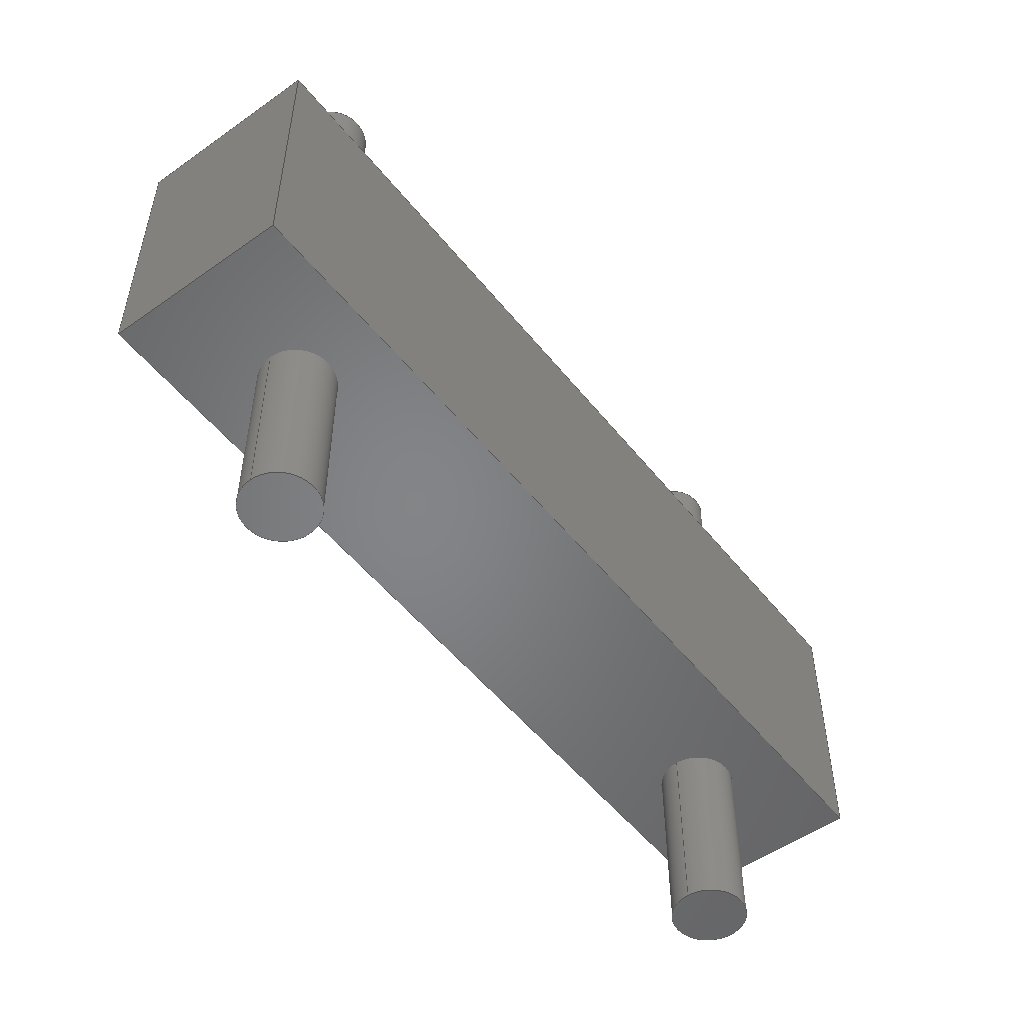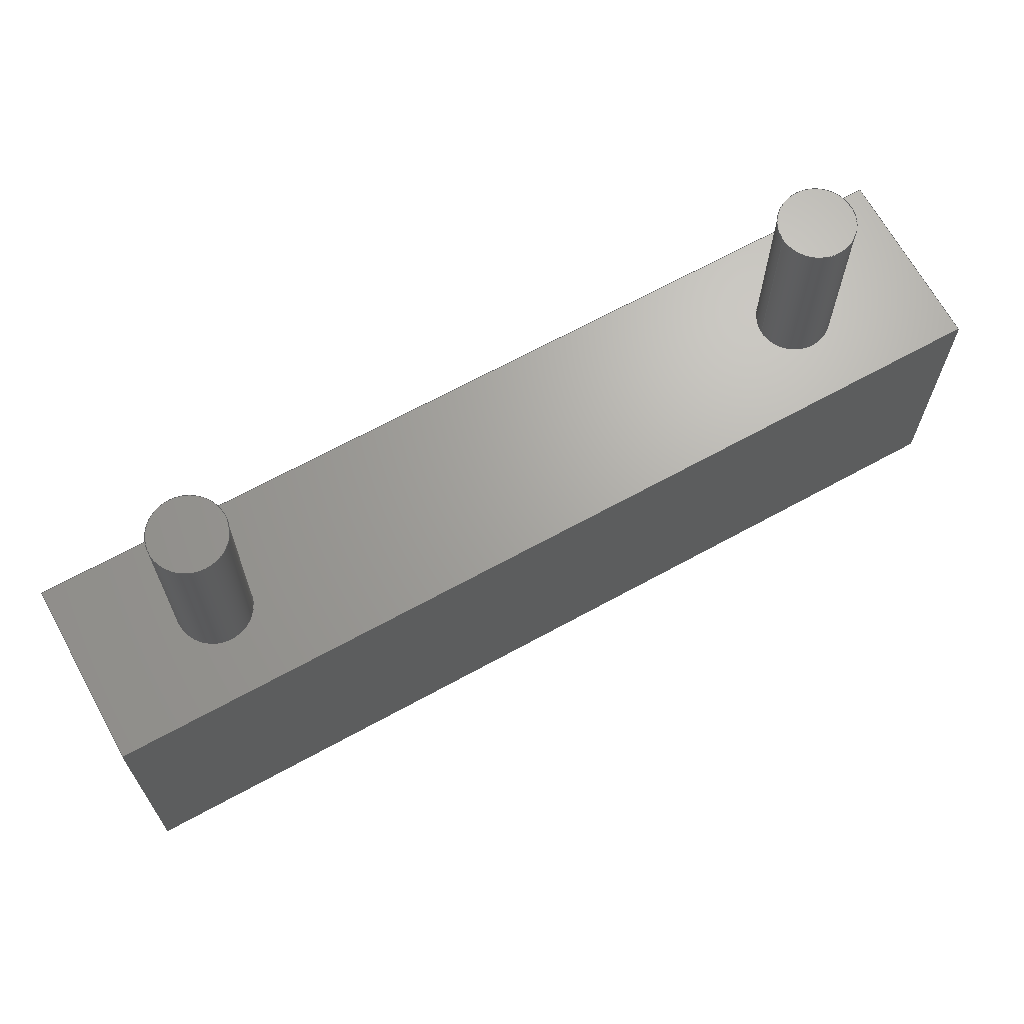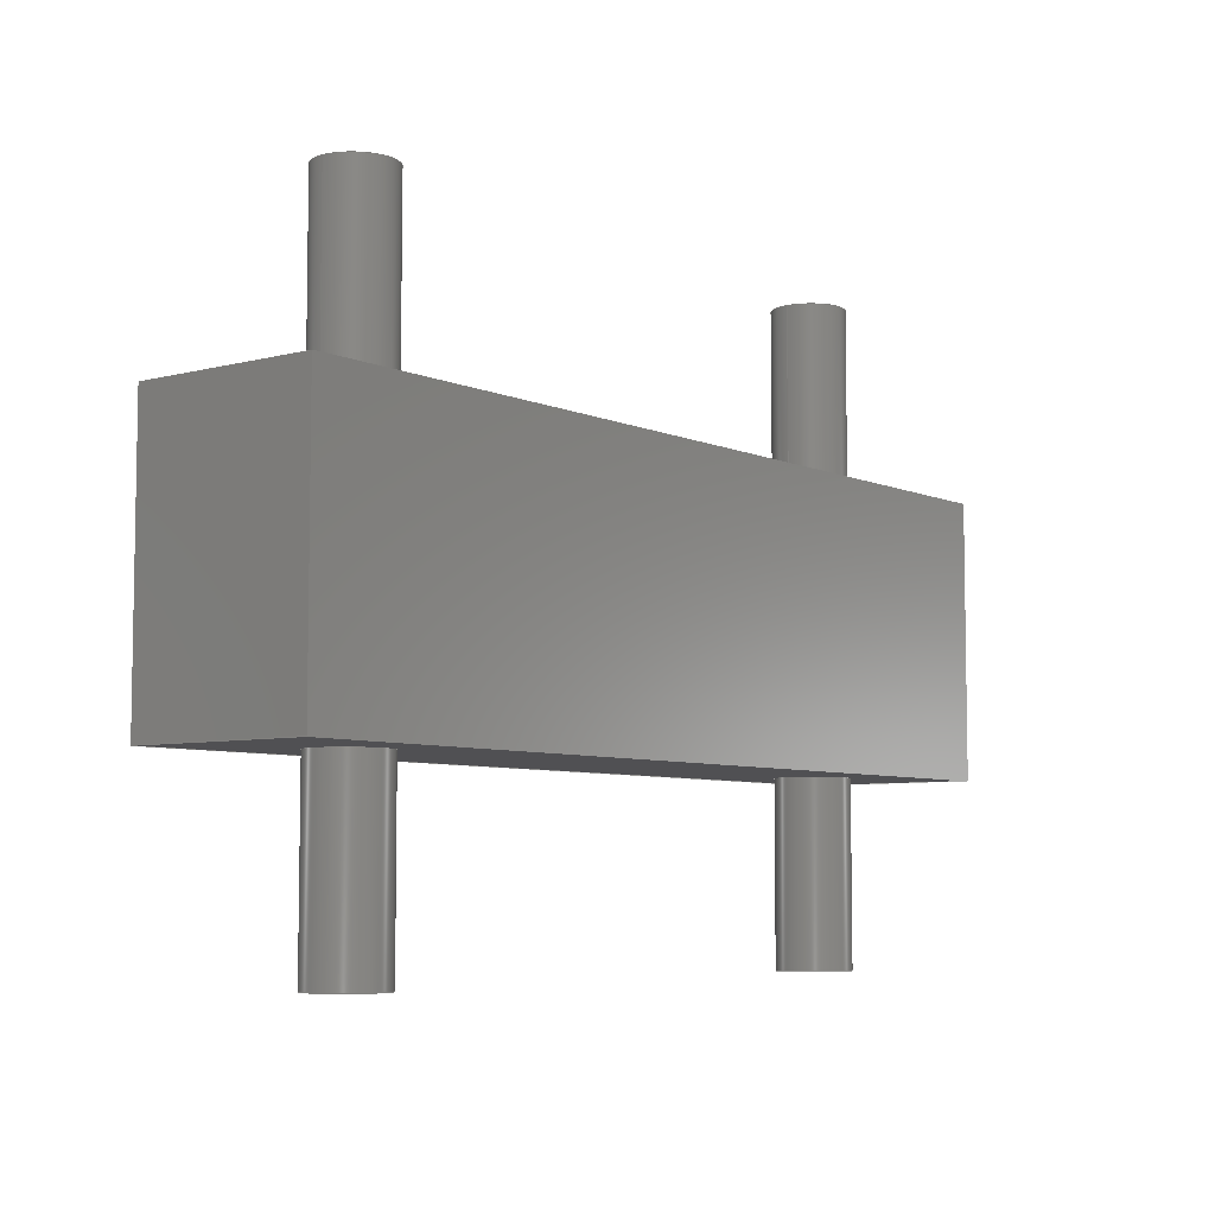
<metadata>
{"format":"step","ext":"step","renderer":"f3d","projection":"perspective","resolution":1024,"background":"white","views":[{"elev":-52.1,"azim":127.4,"up":"+Y"},{"elev":67.4,"azim":-28.8,"up":"+Y"},{"elev":-6.4,"azim":-52.0,"up":"+Y"}]}
</metadata>
<code>
ISO-10303-21;
DATA;
#1=MECHANICAL_DESIGN_GEOMETRIC_PRESENTATION_REPRESENTATION('',(#4),#354);
#2=SHAPE_REPRESENTATION_RELATIONSHIP('SRR','None',#361,#3);
#3=ADVANCED_BREP_SHAPE_REPRESENTATION('',(#5),#353);
#4=STYLED_ITEM('',(#370),#5);
#5=MANIFOLD_SOLID_BREP('Body1',#198);
#6=CYLINDRICAL_SURFACE('',#222,40);
#7=CYLINDRICAL_SURFACE('',#225,40);
#8=CYLINDRICAL_SURFACE('',#228,40);
#9=CYLINDRICAL_SURFACE('',#231,40);
#10=FACE_BOUND('',#38,.T.);
#11=FACE_BOUND('',#39,.T.);
#12=FACE_BOUND('',#42,.T.);
#13=FACE_BOUND('',#43,.T.);
#14=CIRCLE('',#214,40);
#15=CIRCLE('',#215,40);
#16=CIRCLE('',#218,40);
#17=CIRCLE('',#219,40);
#18=CIRCLE('',#223,40);
#19=CIRCLE('',#226,40);
#20=CIRCLE('',#229,40);
#21=CIRCLE('',#232,40);
#22=FACE_OUTER_BOUND('',#36,.T.);
#23=FACE_OUTER_BOUND('',#37,.T.);
#24=FACE_OUTER_BOUND('',#40,.T.);
#25=FACE_OUTER_BOUND('',#41,.T.);
#26=FACE_OUTER_BOUND('',#44,.T.);
#27=FACE_OUTER_BOUND('',#45,.T.);
#28=FACE_OUTER_BOUND('',#46,.T.);
#29=FACE_OUTER_BOUND('',#47,.T.);
#30=FACE_OUTER_BOUND('',#48,.T.);
#31=FACE_OUTER_BOUND('',#49,.T.);
#32=FACE_OUTER_BOUND('',#50,.T.);
#33=FACE_OUTER_BOUND('',#51,.T.);
#34=FACE_OUTER_BOUND('',#52,.T.);
#35=FACE_OUTER_BOUND('',#53,.T.);
#36=EDGE_LOOP('',(#126,#127,#128,#129));
#37=EDGE_LOOP('',(#130,#131,#132,#133));
#38=EDGE_LOOP('',(#134));
#39=EDGE_LOOP('',(#135));
#40=EDGE_LOOP('',(#136,#137,#138,#139));
#41=EDGE_LOOP('',(#140,#141,#142,#143));
#42=EDGE_LOOP('',(#144));
#43=EDGE_LOOP('',(#145));
#44=EDGE_LOOP('',(#146,#147,#148,#149));
#45=EDGE_LOOP('',(#150,#151,#152,#153));
#46=EDGE_LOOP('',(#154,#155,#156,#157));
#47=EDGE_LOOP('',(#158));
#48=EDGE_LOOP('',(#159,#160,#161,#162));
#49=EDGE_LOOP('',(#163));
#50=EDGE_LOOP('',(#164,#165,#166,#167));
#51=EDGE_LOOP('',(#168));
#52=EDGE_LOOP('',(#169,#170,#171,#172));
#53=EDGE_LOOP('',(#173));
#54=LINE('',#300,#70);
#55=LINE('',#302,#71);
#56=LINE('',#304,#72);
#57=LINE('',#305,#73);
#58=LINE('',#308,#74);
#59=LINE('',#310,#75);
#60=LINE('',#311,#76);
#61=LINE('',#318,#77);
#62=LINE('',#320,#78);
#63=LINE('',#321,#79);
#64=LINE('',#323,#80);
#65=LINE('',#324,#81);
#66=LINE('',#333,#82);
#67=LINE('',#338,#83);
#68=LINE('',#343,#84);
#69=LINE('',#348,#85);
#70=VECTOR('',#238,300);
#71=VECTOR('',#239,200);
#72=VECTOR('',#240,300);
#73=VECTOR('',#241,200);
#74=VECTOR('',#244,1000);
#75=VECTOR('',#245,200);
#76=VECTOR('',#246,1000);
#77=VECTOR('',#253,300);
#78=VECTOR('',#254,200);
#79=VECTOR('',#255,300);
#80=VECTOR('',#258,1000);
#81=VECTOR('',#259,1000);
#82=VECTOR('',#270,40);
#83=VECTOR('',#277,40);
#84=VECTOR('',#284,40);
#85=VECTOR('',#291,40);
#86=VERTEX_POINT('',#298);
#87=VERTEX_POINT('',#299);
#88=VERTEX_POINT('',#301);
#89=VERTEX_POINT('',#303);
#90=VERTEX_POINT('',#307);
#91=VERTEX_POINT('',#309);
#92=VERTEX_POINT('',#312);
#93=VERTEX_POINT('',#314);
#94=VERTEX_POINT('',#317);
#95=VERTEX_POINT('',#319);
#96=VERTEX_POINT('',#325);
#97=VERTEX_POINT('',#327);
#98=VERTEX_POINT('',#332);
#99=VERTEX_POINT('',#337);
#100=VERTEX_POINT('',#342);
#101=VERTEX_POINT('',#347);
#102=EDGE_CURVE('',#86,#87,#54,.T.);
#103=EDGE_CURVE('',#88,#86,#55,.T.);
#104=EDGE_CURVE('',#88,#89,#56,.T.);
#105=EDGE_CURVE('',#89,#87,#57,.T.);
#106=EDGE_CURVE('',#90,#86,#58,.T.);
#107=EDGE_CURVE('',#91,#90,#59,.T.);
#108=EDGE_CURVE('',#91,#88,#60,.T.);
#109=EDGE_CURVE('',#92,#92,#14,.T.);
#110=EDGE_CURVE('',#93,#93,#15,.T.);
#111=EDGE_CURVE('',#94,#90,#61,.T.);
#112=EDGE_CURVE('',#95,#94,#62,.T.);
#113=EDGE_CURVE('',#95,#91,#63,.T.);
#114=EDGE_CURVE('',#87,#94,#64,.T.);
#115=EDGE_CURVE('',#89,#95,#65,.T.);
#116=EDGE_CURVE('',#96,#96,#16,.T.);
#117=EDGE_CURVE('',#97,#97,#17,.T.);
#118=EDGE_CURVE('',#93,#98,#66,.T.);
#119=EDGE_CURVE('',#98,#98,#18,.T.);
#120=EDGE_CURVE('',#92,#99,#67,.T.);
#121=EDGE_CURVE('',#99,#99,#19,.T.);
#122=EDGE_CURVE('',#97,#100,#68,.T.);
#123=EDGE_CURVE('',#100,#100,#20,.T.);
#124=EDGE_CURVE('',#96,#101,#69,.T.);
#125=EDGE_CURVE('',#101,#101,#21,.T.);
#126=ORIENTED_EDGE('',*,*,#102,.F.);
#127=ORIENTED_EDGE('',*,*,#103,.F.);
#128=ORIENTED_EDGE('',*,*,#104,.T.);
#129=ORIENTED_EDGE('',*,*,#105,.T.);
#130=ORIENTED_EDGE('',*,*,#106,.F.);
#131=ORIENTED_EDGE('',*,*,#107,.F.);
#132=ORIENTED_EDGE('',*,*,#108,.T.);
#133=ORIENTED_EDGE('',*,*,#103,.T.);
#134=ORIENTED_EDGE('',*,*,#109,.F.);
#135=ORIENTED_EDGE('',*,*,#110,.F.);
#136=ORIENTED_EDGE('',*,*,#111,.F.);
#137=ORIENTED_EDGE('',*,*,#112,.F.);
#138=ORIENTED_EDGE('',*,*,#113,.T.);
#139=ORIENTED_EDGE('',*,*,#107,.T.);
#140=ORIENTED_EDGE('',*,*,#114,.F.);
#141=ORIENTED_EDGE('',*,*,#105,.F.);
#142=ORIENTED_EDGE('',*,*,#115,.T.);
#143=ORIENTED_EDGE('',*,*,#112,.T.);
#144=ORIENTED_EDGE('',*,*,#116,.F.);
#145=ORIENTED_EDGE('',*,*,#117,.F.);
#146=ORIENTED_EDGE('',*,*,#104,.F.);
#147=ORIENTED_EDGE('',*,*,#108,.F.);
#148=ORIENTED_EDGE('',*,*,#113,.F.);
#149=ORIENTED_EDGE('',*,*,#115,.F.);
#150=ORIENTED_EDGE('',*,*,#102,.T.);
#151=ORIENTED_EDGE('',*,*,#114,.T.);
#152=ORIENTED_EDGE('',*,*,#111,.T.);
#153=ORIENTED_EDGE('',*,*,#106,.T.);
#154=ORIENTED_EDGE('',*,*,#110,.T.);
#155=ORIENTED_EDGE('',*,*,#118,.T.);
#156=ORIENTED_EDGE('',*,*,#119,.F.);
#157=ORIENTED_EDGE('',*,*,#118,.F.);
#158=ORIENTED_EDGE('',*,*,#119,.T.);
#159=ORIENTED_EDGE('',*,*,#109,.T.);
#160=ORIENTED_EDGE('',*,*,#120,.T.);
#161=ORIENTED_EDGE('',*,*,#121,.F.);
#162=ORIENTED_EDGE('',*,*,#120,.F.);
#163=ORIENTED_EDGE('',*,*,#121,.T.);
#164=ORIENTED_EDGE('',*,*,#117,.T.);
#165=ORIENTED_EDGE('',*,*,#122,.T.);
#166=ORIENTED_EDGE('',*,*,#123,.F.);
#167=ORIENTED_EDGE('',*,*,#122,.F.);
#168=ORIENTED_EDGE('',*,*,#123,.T.);
#169=ORIENTED_EDGE('',*,*,#116,.T.);
#170=ORIENTED_EDGE('',*,*,#124,.T.);
#171=ORIENTED_EDGE('',*,*,#125,.F.);
#172=ORIENTED_EDGE('',*,*,#124,.F.);
#173=ORIENTED_EDGE('',*,*,#125,.T.);
#174=PLANE('',#212);
#175=PLANE('',#213);
#176=PLANE('',#216);
#177=PLANE('',#217);
#178=PLANE('',#220);
#179=PLANE('',#221);
#180=PLANE('',#224);
#181=PLANE('',#227);
#182=PLANE('',#230);
#183=PLANE('',#233);
#184=ADVANCED_FACE('',(#22),#174,.T.);
#185=ADVANCED_FACE('',(#23,#10,#11),#175,.T.);
#186=ADVANCED_FACE('',(#24),#176,.T.);
#187=ADVANCED_FACE('',(#25,#12,#13),#177,.T.);
#188=ADVANCED_FACE('',(#26),#178,.T.);
#189=ADVANCED_FACE('',(#27),#179,.F.);
#190=ADVANCED_FACE('',(#28),#6,.T.);
#191=ADVANCED_FACE('',(#29),#180,.T.);
#192=ADVANCED_FACE('',(#30),#7,.T.);
#193=ADVANCED_FACE('',(#31),#181,.T.);
#194=ADVANCED_FACE('',(#32),#8,.T.);
#195=ADVANCED_FACE('',(#33),#182,.T.);
#196=ADVANCED_FACE('',(#34),#9,.T.);
#197=ADVANCED_FACE('',(#35),#183,.T.);
#198=CLOSED_SHELL('',(#184,#185,#186,#187,#188,#189,#190,#191,#192,#193,
#194,#195,#196,#197));
#199=DERIVED_UNIT_ELEMENT(#201,1);
#200=DERIVED_UNIT_ELEMENT(#356,-3);
#201=(
MASS_UNIT()
NAMED_UNIT(*)
SI_UNIT(.KILO.,.GRAM.)
);
#202=DERIVED_UNIT((#199,#200));
#203=MEASURE_REPRESENTATION_ITEM('density measure',
POSITIVE_RATIO_MEASURE(7850),#202);
#204=PROPERTY_DEFINITION_REPRESENTATION(#209,#206);
#205=PROPERTY_DEFINITION_REPRESENTATION(#210,#207);
#206=REPRESENTATION('material name',(#208),#353);
#207=REPRESENTATION('density',(#203),#353);
#208=DESCRIPTIVE_REPRESENTATION_ITEM('Steel','Steel');
#209=PROPERTY_DEFINITION('material property','material name',#363);
#210=PROPERTY_DEFINITION('material property','density of part',#363);
#211=AXIS2_PLACEMENT_3D('',#296,#234,#235);
#212=AXIS2_PLACEMENT_3D('',#297,#236,#237);
#213=AXIS2_PLACEMENT_3D('',#306,#242,#243);
#214=AXIS2_PLACEMENT_3D('',#313,#247,#248);
#215=AXIS2_PLACEMENT_3D('',#315,#249,#250);
#216=AXIS2_PLACEMENT_3D('',#316,#251,#252);
#217=AXIS2_PLACEMENT_3D('',#322,#256,#257);
#218=AXIS2_PLACEMENT_3D('',#326,#260,#261);
#219=AXIS2_PLACEMENT_3D('',#328,#262,#263);
#220=AXIS2_PLACEMENT_3D('',#329,#264,#265);
#221=AXIS2_PLACEMENT_3D('',#330,#266,#267);
#222=AXIS2_PLACEMENT_3D('',#331,#268,#269);
#223=AXIS2_PLACEMENT_3D('',#334,#271,#272);
#224=AXIS2_PLACEMENT_3D('',#335,#273,#274);
#225=AXIS2_PLACEMENT_3D('',#336,#275,#276);
#226=AXIS2_PLACEMENT_3D('',#339,#278,#279);
#227=AXIS2_PLACEMENT_3D('',#340,#280,#281);
#228=AXIS2_PLACEMENT_3D('',#341,#282,#283);
#229=AXIS2_PLACEMENT_3D('',#344,#285,#286);
#230=AXIS2_PLACEMENT_3D('',#345,#287,#288);
#231=AXIS2_PLACEMENT_3D('',#346,#289,#290);
#232=AXIS2_PLACEMENT_3D('',#349,#292,#293);
#233=AXIS2_PLACEMENT_3D('',#350,#294,#295);
#234=DIRECTION('axis',(0,0,1));
#235=DIRECTION('refdir',(1,0,0));
#236=DIRECTION('center_axis',(1,0,0));
#237=DIRECTION('ref_axis',(0,1,2.22e-16));
#238=DIRECTION('',(0,1,2.22e-16));
#239=DIRECTION('',(0,-2.22e-16,1));
#240=DIRECTION('',(0,1,2.22e-16));
#241=DIRECTION('',(0,-2.22e-16,1));
#242=DIRECTION('center_axis',(0,-1,-2.22e-16));
#243=DIRECTION('ref_axis',(1,0,0));
#244=DIRECTION('',(1,0,0));
#245=DIRECTION('',(0,-2.22e-16,1));
#246=DIRECTION('',(1,0,0));
#247=DIRECTION('center_axis',(0,-1,-2.22e-16));
#248=DIRECTION('ref_axis',(1,0,0));
#249=DIRECTION('center_axis',(0,-1,-2.22e-16));
#250=DIRECTION('ref_axis',(1,0,0));
#251=DIRECTION('center_axis',(-1,0,0));
#252=DIRECTION('ref_axis',(0,-1,-2.22e-16));
#253=DIRECTION('',(0,-1,-2.22e-16));
#254=DIRECTION('',(0,-2.22e-16,1));
#255=DIRECTION('',(0,-1,-2.22e-16));
#256=DIRECTION('center_axis',(0,1,2.22e-16));
#257=DIRECTION('ref_axis',(-1,0,0));
#258=DIRECTION('',(-1,0,0));
#259=DIRECTION('',(-1,0,0));
#260=DIRECTION('center_axis',(0,1,2.22e-16));
#261=DIRECTION('ref_axis',(-1,0,0));
#262=DIRECTION('center_axis',(0,1,2.22e-16));
#263=DIRECTION('ref_axis',(-1,0,0));
#264=DIRECTION('center_axis',(0,2.22e-16,-1));
#265=DIRECTION('ref_axis',(0,1,2.22e-16));
#266=DIRECTION('center_axis',(0,2.22e-16,-1));
#267=DIRECTION('ref_axis',(0,1,2.22e-16));
#268=DIRECTION('center_axis',(0,1,2.22e-16));
#269=DIRECTION('ref_axis',(-1,0,0));
#270=DIRECTION('',(0,-1,-2.22e-16));
#271=DIRECTION('center_axis',(0,-1,-2.22e-16));
#272=DIRECTION('ref_axis',(1,0,0));
#273=DIRECTION('center_axis',(0,-1,-2.22e-16));
#274=DIRECTION('ref_axis',(1,0,0));
#275=DIRECTION('center_axis',(0,1,2.22e-16));
#276=DIRECTION('ref_axis',(-1,0,0));
#277=DIRECTION('',(0,-1,-2.22e-16));
#278=DIRECTION('center_axis',(0,-1,-2.22e-16));
#279=DIRECTION('ref_axis',(1,0,0));
#280=DIRECTION('center_axis',(0,-1,-2.22e-16));
#281=DIRECTION('ref_axis',(1,0,0));
#282=DIRECTION('center_axis',(0,-1,-2.22e-16));
#283=DIRECTION('ref_axis',(1,0,0));
#284=DIRECTION('',(0,1,2.22e-16));
#285=DIRECTION('center_axis',(0,1,2.22e-16));
#286=DIRECTION('ref_axis',(-1,0,0));
#287=DIRECTION('center_axis',(0,1,2.22e-16));
#288=DIRECTION('ref_axis',(-1,0,0));
#289=DIRECTION('center_axis',(0,-1,-2.22e-16));
#290=DIRECTION('ref_axis',(1,0,0));
#291=DIRECTION('',(0,1,2.22e-16));
#292=DIRECTION('center_axis',(0,1,2.22e-16));
#293=DIRECTION('ref_axis',(-1,0,0));
#294=DIRECTION('center_axis',(0,1,2.22e-16));
#295=DIRECTION('ref_axis',(-1,0,0));
#296=CARTESIAN_POINT('',(0,0,0));
#297=CARTESIAN_POINT('Origin',(500,-120.4,-170.4));
#298=CARTESIAN_POINT('',(500,-120.4,29.59));
#299=CARTESIAN_POINT('',(500,179.6,29.59));
#300=CARTESIAN_POINT('',(500,-120.4,29.59));
#301=CARTESIAN_POINT('',(500,-120.4,-170.4));
#302=CARTESIAN_POINT('',(500,-120.4,-170.4));
#303=CARTESIAN_POINT('',(500,179.6,-170.4));
#304=CARTESIAN_POINT('',(500,-120.4,-170.4));
#305=CARTESIAN_POINT('',(500,179.6,-170.4));
#306=CARTESIAN_POINT('Origin',(-500,-120.4,-170.4));
#307=CARTESIAN_POINT('',(-500,-120.4,29.59));
#308=CARTESIAN_POINT('',(-500,-120.4,29.59));
#309=CARTESIAN_POINT('',(-500,-120.4,-170.4));
#310=CARTESIAN_POINT('',(-500,-120.4,-170.4));
#311=CARTESIAN_POINT('',(-500,-120.4,-170.4));
#312=CARTESIAN_POINT('',(390,-120.4,-70.41));
#313=CARTESIAN_POINT('Origin',(350,-120.4,-70.41));
#314=CARTESIAN_POINT('',(-310,-120.4,-70.41));
#315=CARTESIAN_POINT('Origin',(-350,-120.4,-70.41));
#316=CARTESIAN_POINT('Origin',(-500,-120.4,-170.4));
#317=CARTESIAN_POINT('',(-500,179.6,29.59));
#318=CARTESIAN_POINT('',(-500,179.6,29.59));
#319=CARTESIAN_POINT('',(-500,179.6,-170.4));
#320=CARTESIAN_POINT('',(-500,179.6,-170.4));
#321=CARTESIAN_POINT('',(-500,179.6,-170.4));
#322=CARTESIAN_POINT('Origin',(-500,179.6,-170.4));
#323=CARTESIAN_POINT('',(500,179.6,29.59));
#324=CARTESIAN_POINT('',(500,179.6,-170.4));
#325=CARTESIAN_POINT('',(-390,179.6,-70.41));
#326=CARTESIAN_POINT('Origin',(-350,179.6,-70.41));
#327=CARTESIAN_POINT('',(310,179.6,-70.41));
#328=CARTESIAN_POINT('Origin',(350,179.6,-70.41));
#329=CARTESIAN_POINT('Origin',(0,29.59,-170.4));
#330=CARTESIAN_POINT('Origin',(0,29.59,29.59));
#331=CARTESIAN_POINT('Origin',(-350,-320.4,-70.41));
#332=CARTESIAN_POINT('',(-310,-320.4,-70.41));
#333=CARTESIAN_POINT('',(-310,-320.4,-70.41));
#334=CARTESIAN_POINT('Origin',(-350,-320.4,-70.41));
#335=CARTESIAN_POINT('Origin',(-350,-320.4,-70.41));
#336=CARTESIAN_POINT('Origin',(350,-320.4,-70.41));
#337=CARTESIAN_POINT('',(390,-320.4,-70.41));
#338=CARTESIAN_POINT('',(390,-320.4,-70.41));
#339=CARTESIAN_POINT('Origin',(350,-320.4,-70.41));
#340=CARTESIAN_POINT('Origin',(350,-320.4,-70.41));
#341=CARTESIAN_POINT('Origin',(350,379.6,-70.41));
#342=CARTESIAN_POINT('',(310,379.6,-70.41));
#343=CARTESIAN_POINT('',(310,379.6,-70.41));
#344=CARTESIAN_POINT('Origin',(350,379.6,-70.41));
#345=CARTESIAN_POINT('Origin',(350,379.6,-70.41));
#346=CARTESIAN_POINT('Origin',(-350,379.6,-70.41));
#347=CARTESIAN_POINT('',(-390,379.6,-70.41));
#348=CARTESIAN_POINT('',(-390,379.6,-70.41));
#349=CARTESIAN_POINT('Origin',(-350,379.6,-70.41));
#350=CARTESIAN_POINT('Origin',(-350,379.6,-70.41));
#351=UNCERTAINTY_MEASURE_WITH_UNIT(LENGTH_MEASURE(0.01),#355,
'DISTANCE_ACCURACY_VALUE',
'Maximum model space distance between geometric entities at asserted c
onnectivities');
#352=UNCERTAINTY_MEASURE_WITH_UNIT(LENGTH_MEASURE(0.01),#355,
'DISTANCE_ACCURACY_VALUE',
'Maximum model space distance between geometric entities at asserted c
onnectivities');
#353=(
GEOMETRIC_REPRESENTATION_CONTEXT(3)
GLOBAL_UNCERTAINTY_ASSIGNED_CONTEXT((#351))
GLOBAL_UNIT_ASSIGNED_CONTEXT((#355,#357,#358))
REPRESENTATION_CONTEXT('','3D')
);
#354=(
GEOMETRIC_REPRESENTATION_CONTEXT(3)
GLOBAL_UNCERTAINTY_ASSIGNED_CONTEXT((#352))
GLOBAL_UNIT_ASSIGNED_CONTEXT((#355,#357,#358))
REPRESENTATION_CONTEXT('','3D')
);
#355=(
LENGTH_UNIT()
NAMED_UNIT(*)
SI_UNIT(.MILLI.,.METRE.)
);
#356=(
LENGTH_UNIT()
NAMED_UNIT(*)
SI_UNIT($,.METRE.)
);
#357=(
NAMED_UNIT(*)
PLANE_ANGLE_UNIT()
SI_UNIT($,.RADIAN.)
);
#358=(
NAMED_UNIT(*)
SI_UNIT($,.STERADIAN.)
SOLID_ANGLE_UNIT()
);
#359=SHAPE_DEFINITION_REPRESENTATION(#360,#361);
#360=PRODUCT_DEFINITION_SHAPE('',$,#363);
#361=SHAPE_REPRESENTATION('',(#211),#353);
#362=PRODUCT_DEFINITION_CONTEXT('part definition',#367,'design');
#363=PRODUCT_DEFINITION('robobody','robobody v2',#364,#362);
#364=PRODUCT_DEFINITION_FORMATION('',$,#369);
#365=PRODUCT_RELATED_PRODUCT_CATEGORY('robobody v2','robobody v2',(#369));
#366=APPLICATION_PROTOCOL_DEFINITION('international standard',
'automotive_design',2009,#367);
#367=APPLICATION_CONTEXT(
'Core Data for Automotive Mechanical Design Process');
#368=PRODUCT_CONTEXT('part definition',#367,'mechanical');
#369=PRODUCT('robobody','robobody v2',$,(#368));
#370=PRESENTATION_STYLE_ASSIGNMENT((#371));
#371=SURFACE_STYLE_USAGE(.BOTH.,#372);
#372=SURFACE_SIDE_STYLE('',(#373));
#373=SURFACE_STYLE_FILL_AREA(#374);
#374=FILL_AREA_STYLE('Steel - Satin',(#375));
#375=FILL_AREA_STYLE_COLOUR('Steel - Satin',#376);
#376=COLOUR_RGB('Steel - Satin',0.6275,0.6275,0.6275);
ENDSEC;
END-ISO-10303-21;

</code>
